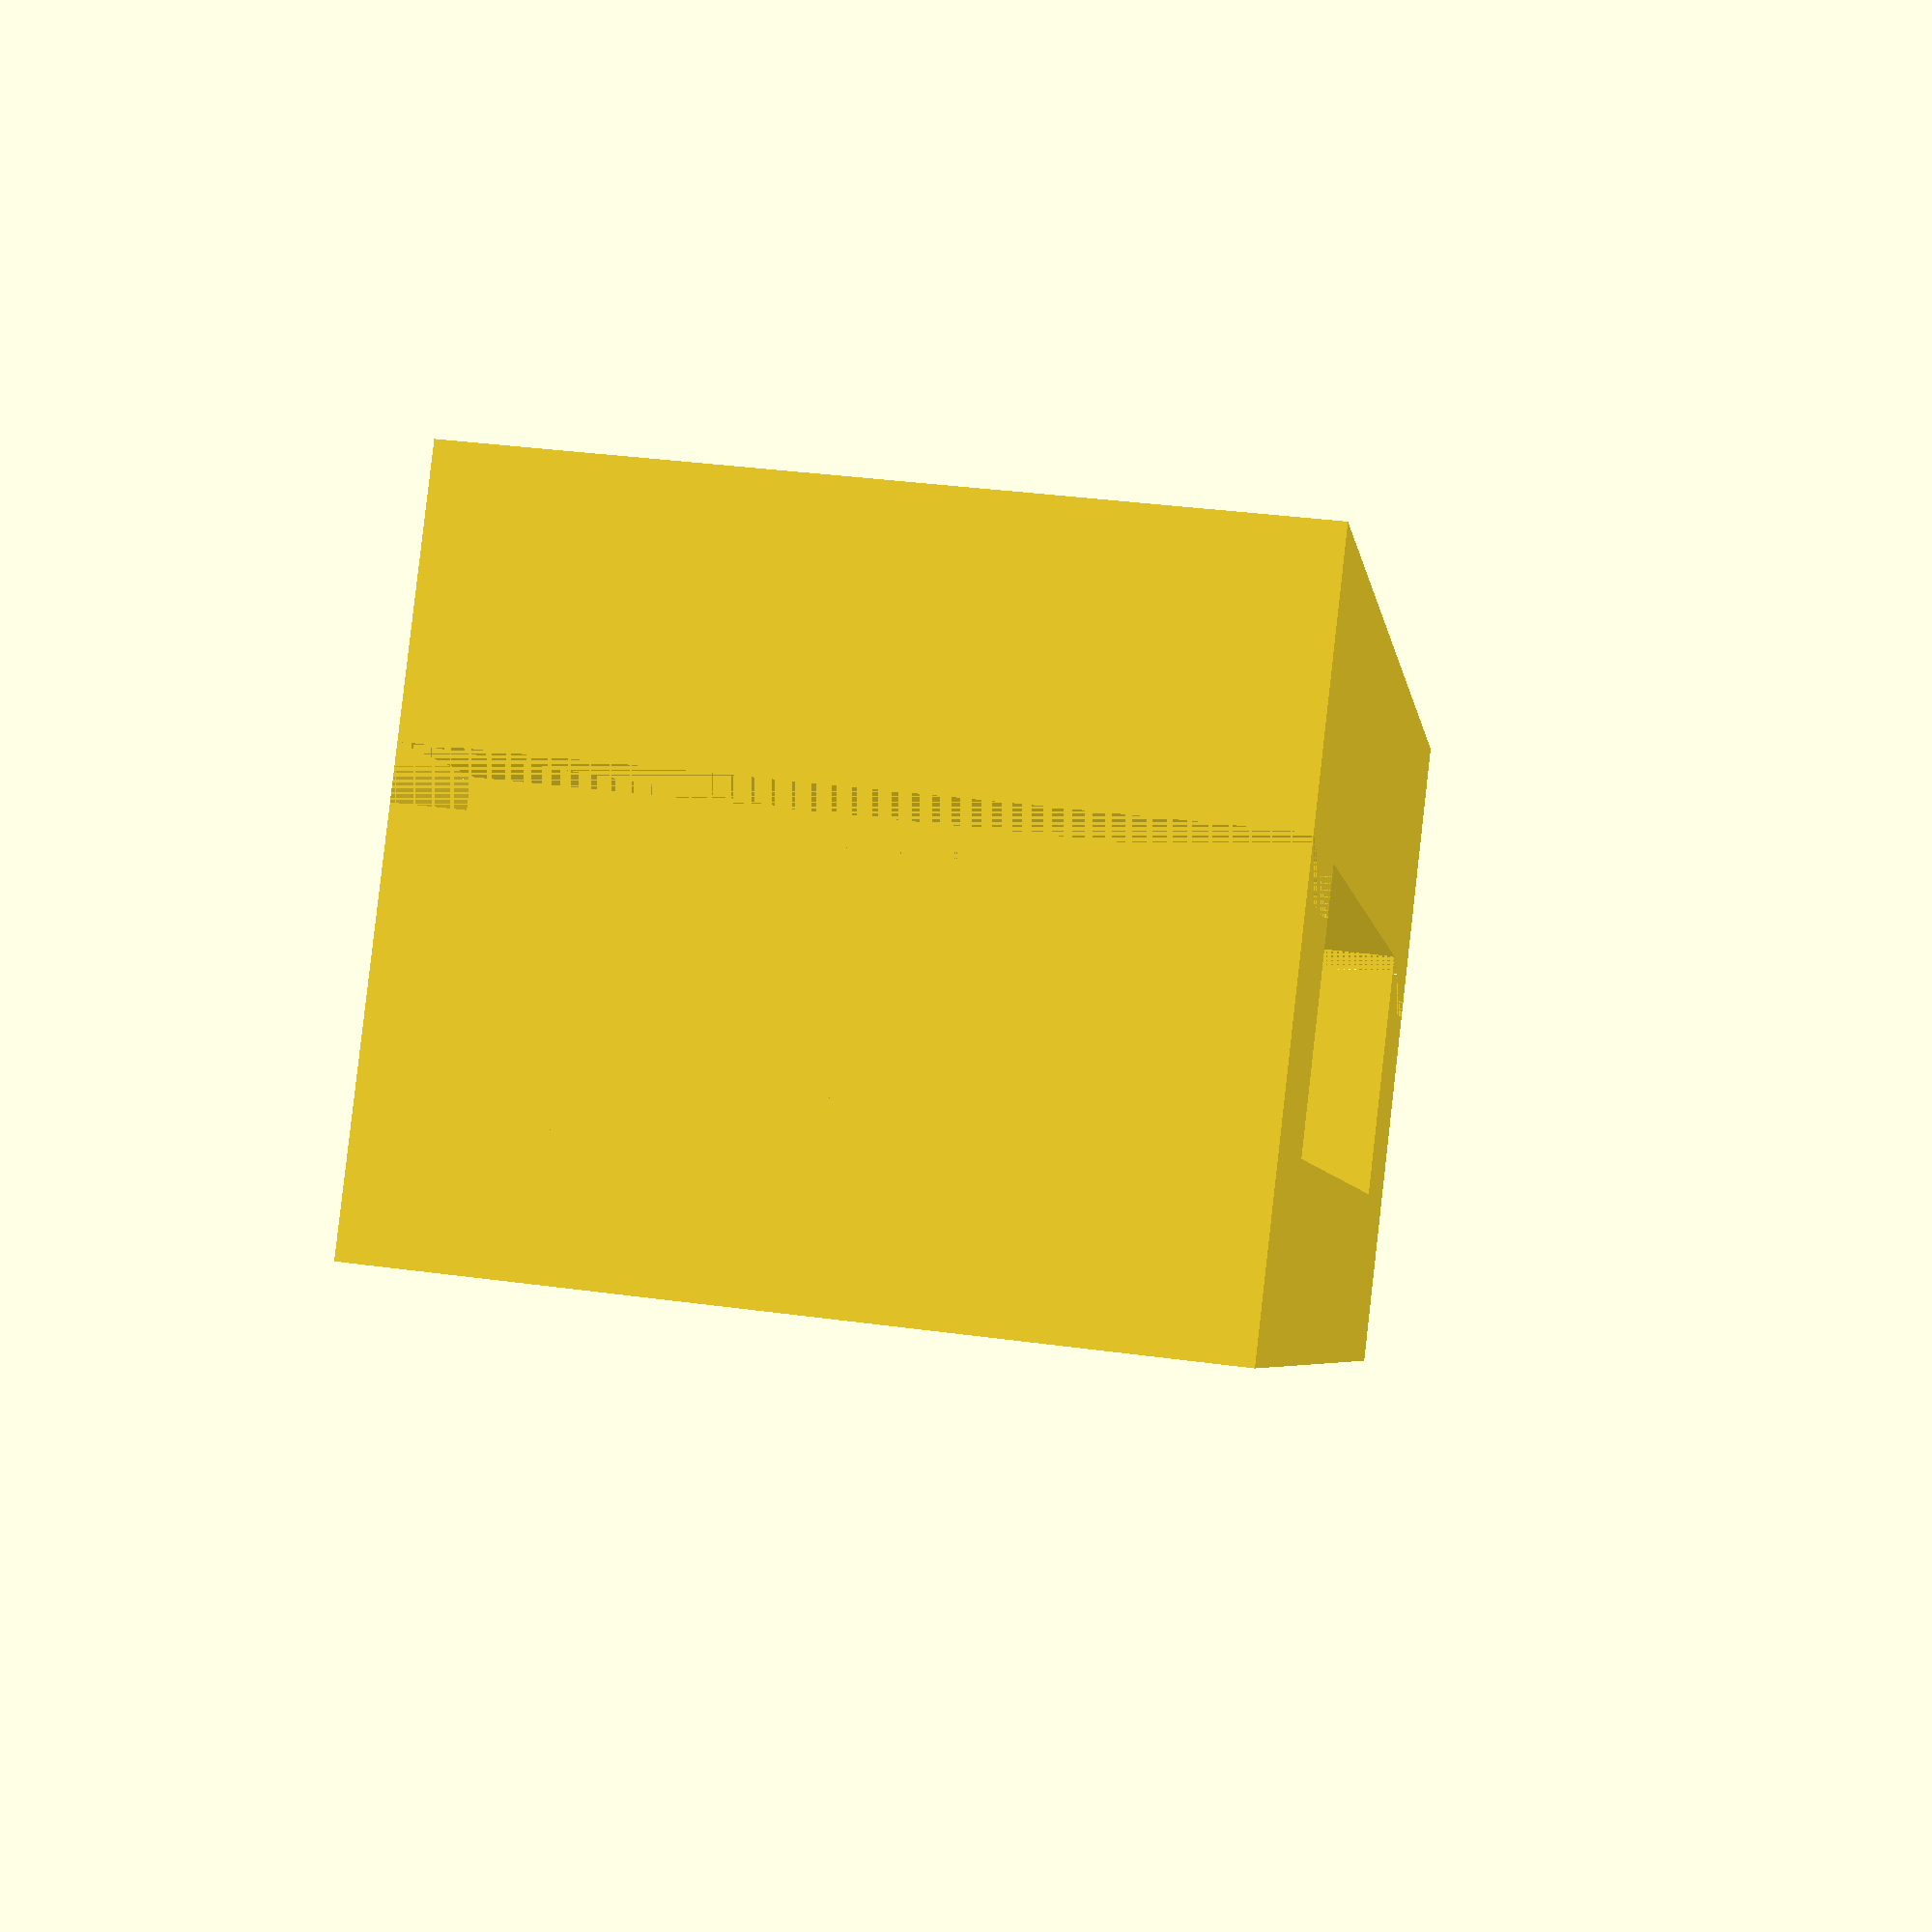
<openscad>

// Base Block
module base_block() {
    difference() {
        cube([60, 30, 10], center = false);
        translate([5, 5, 0])
            cube([50, 10, 7], center = false); // Deepened groove
        translate([5, 15, 0])
            cube([50, 10, 7], center = false); // Deepened groove
    }
}

// Side Clamp
module side_clamp() {
    difference() {
        cube([10, 30, 10], center = false);
        translate([2, 5, 0])
            cube([6, 20, 10], center = false);
        translate([0, 0, 0])
            cube([10, 30, 2], center = false); // Extended arms for more vertical profile
    }
}

// Top Clamp
module top_clamp() {
    difference() {
        cube([60, 30, 5], center = false);
        translate([5, 10, 0])
            cube([50, 10, 5], center = false);
    }
}

// Spacer Block
module spacer_block() {
    cube([60, 30, 2], center = false);
}

// Assembly
module assembly() {
    // Layer 4: Base Block
    base_block();

    // Layer 3: Side Clamps
    translate([0, 0, 10])
        side_clamp();
    translate([50, 0, 10])
        side_clamp();

    // Layer 2: Spacer Block
    translate([0, 0, 20])
        spacer_block();

    // Layer 1: Top Clamp
    translate([0, 0, 22])
        top_clamp();
}

// Render the assembly
assembly();


</openscad>
<views>
elev=93.5 azim=82.0 roll=173.5 proj=p view=wireframe
</views>
